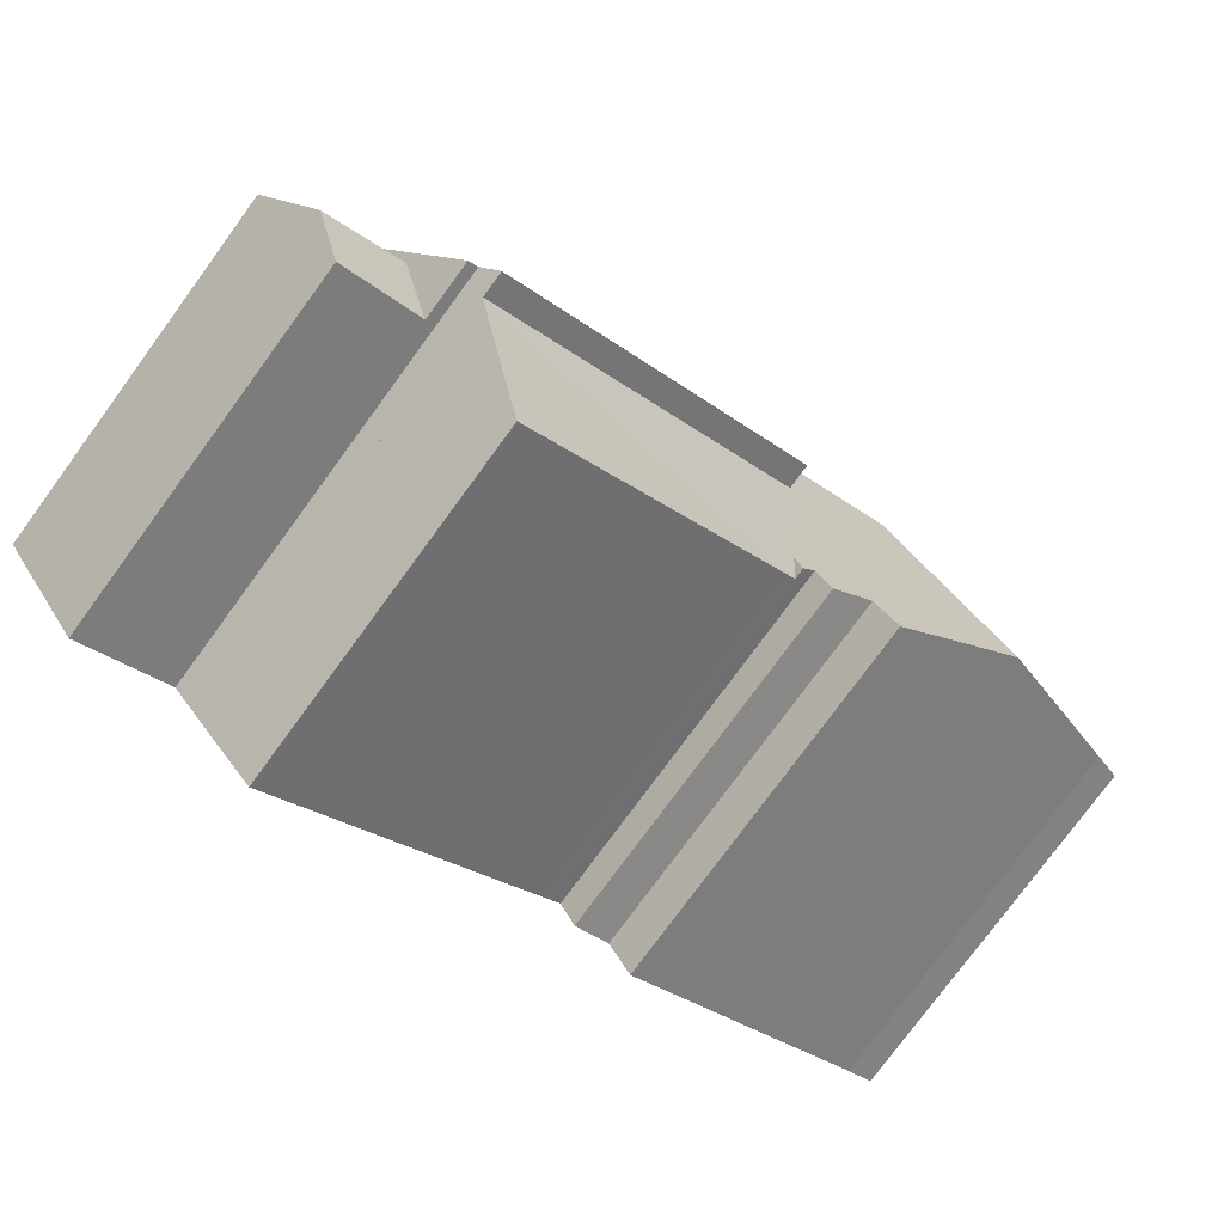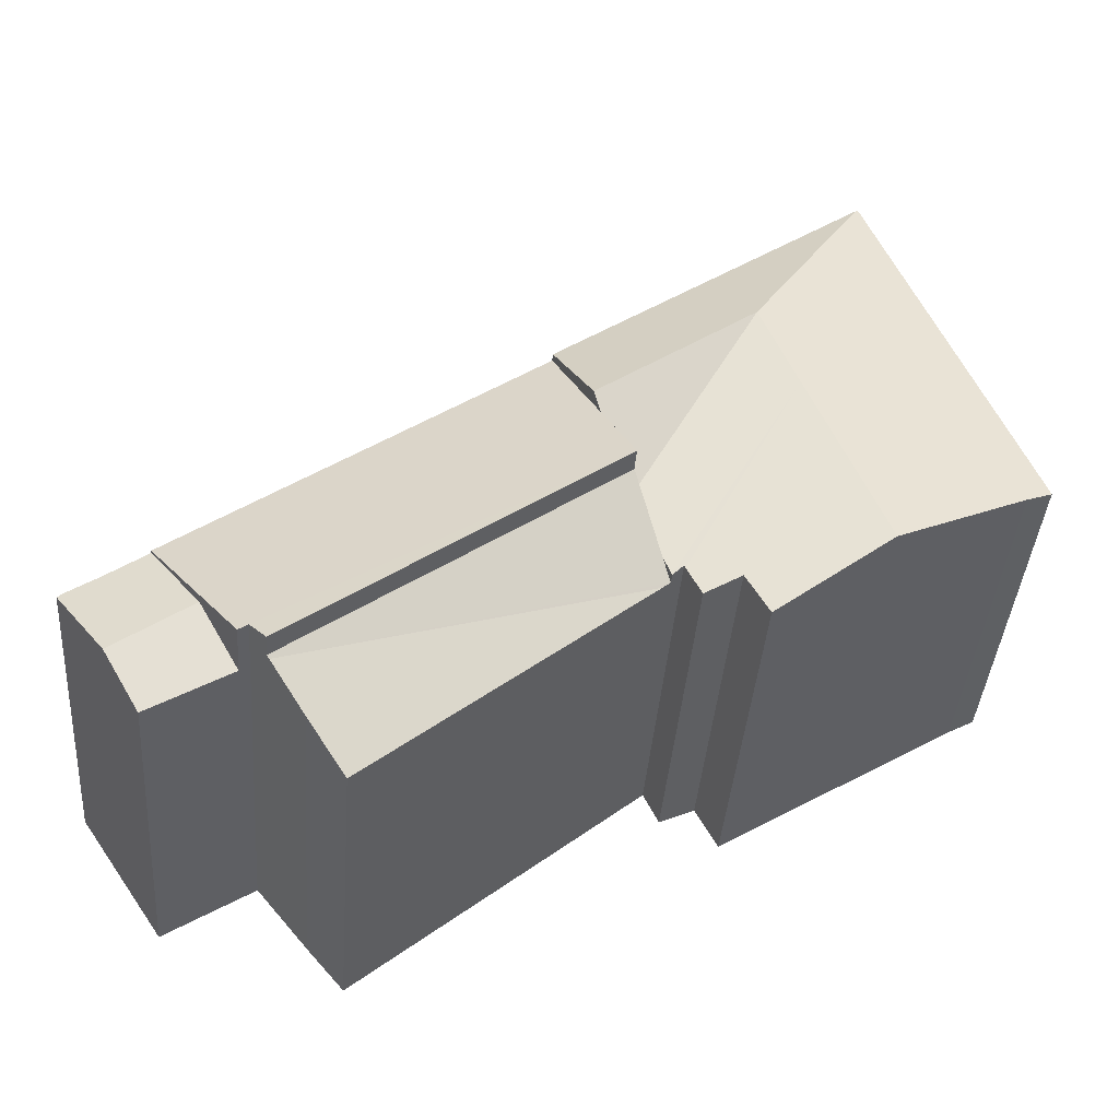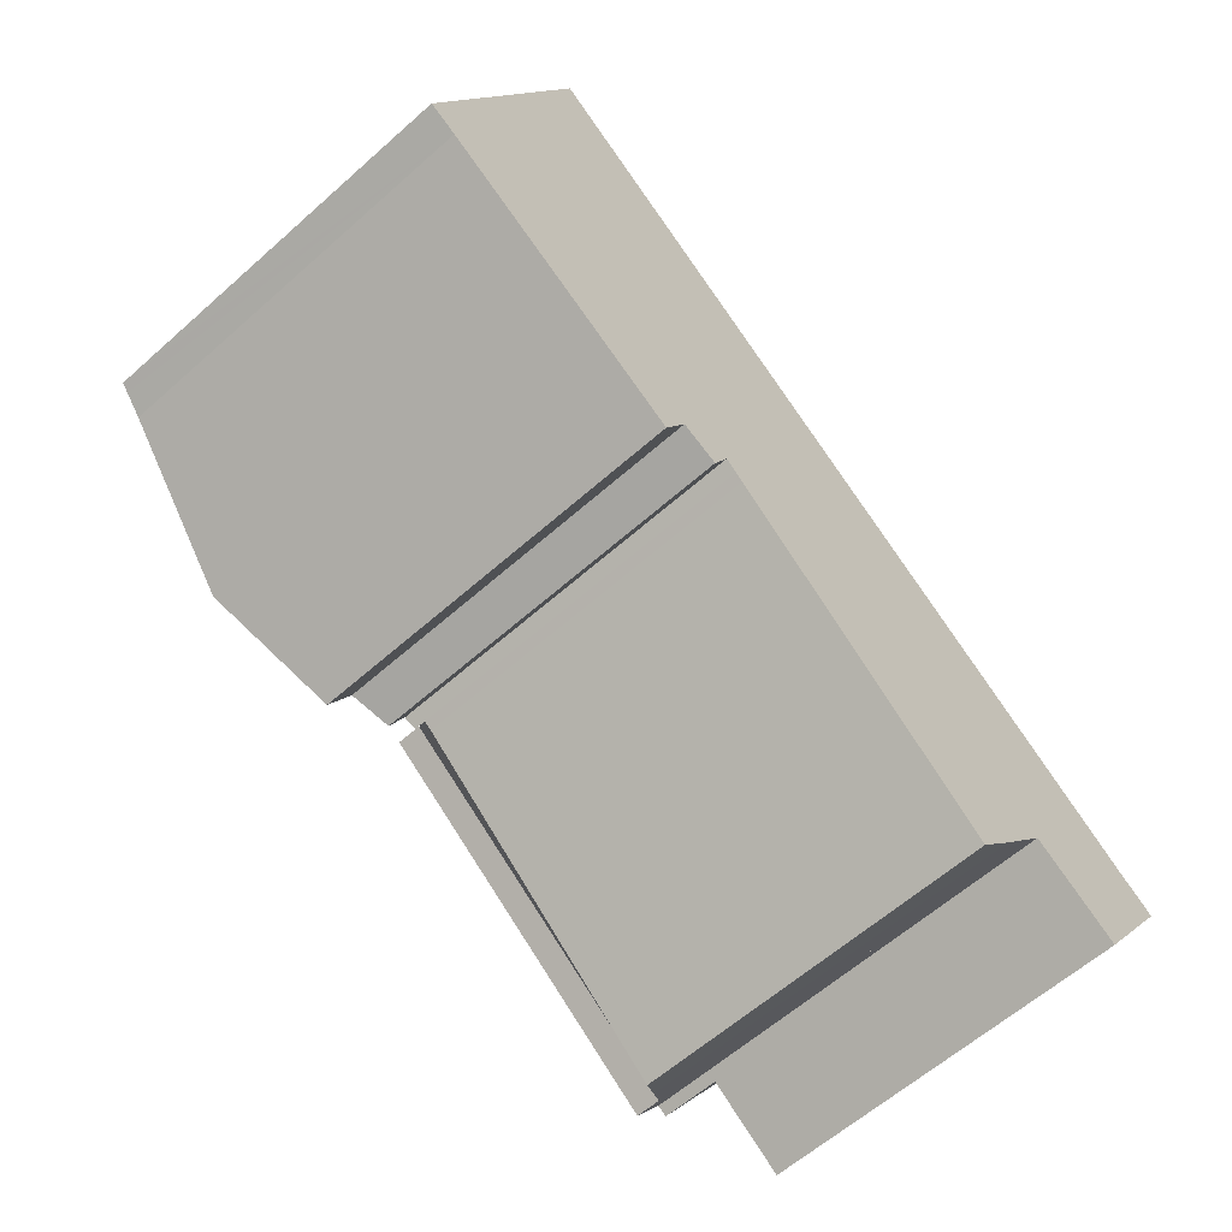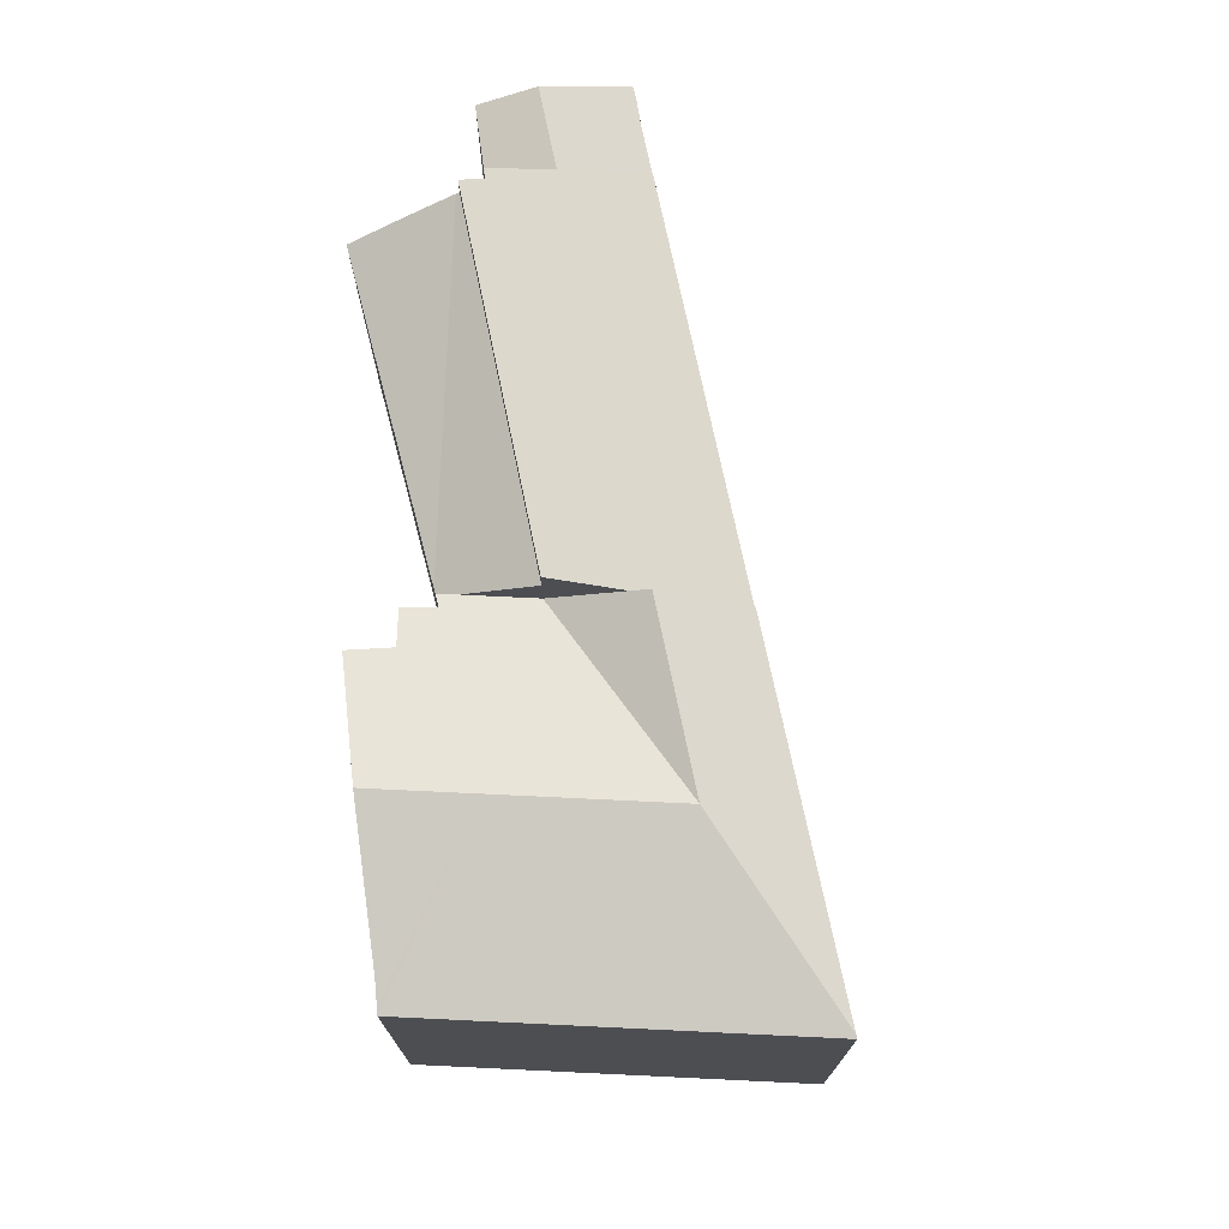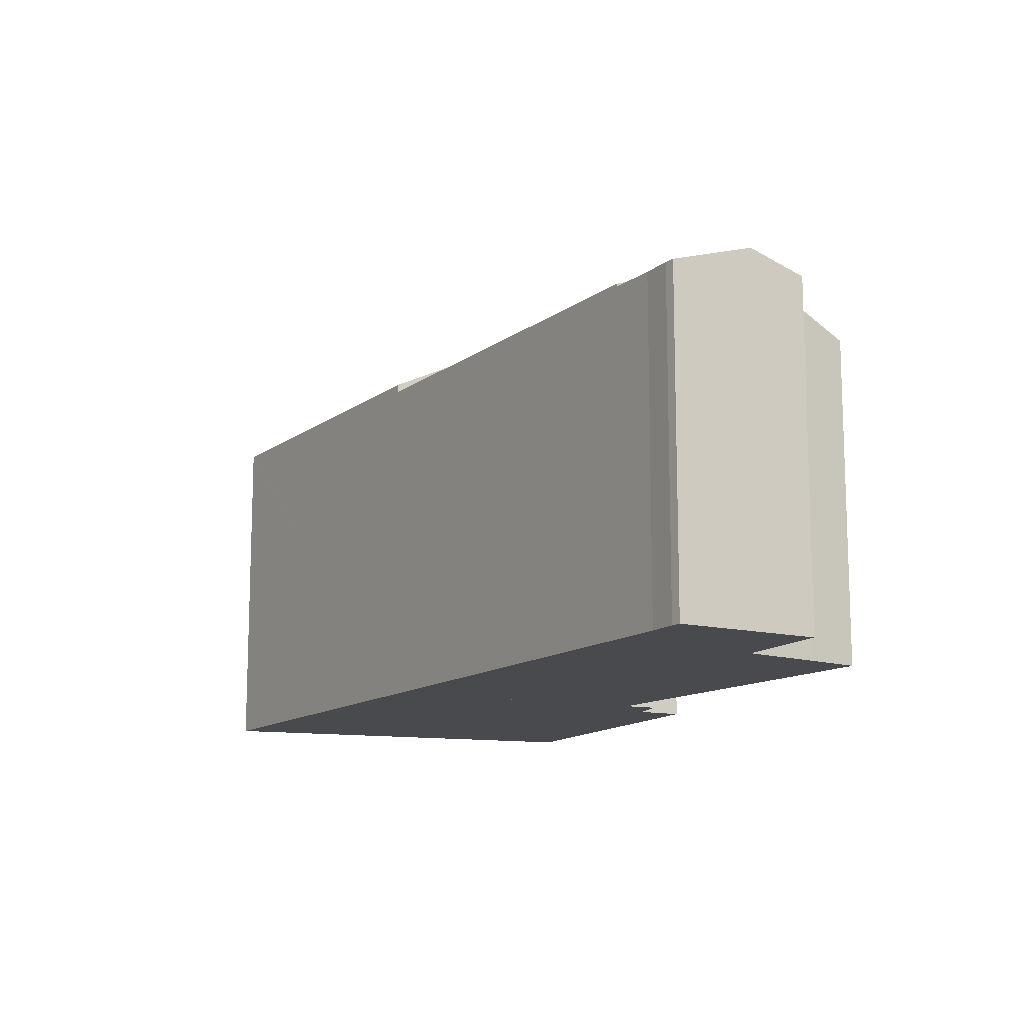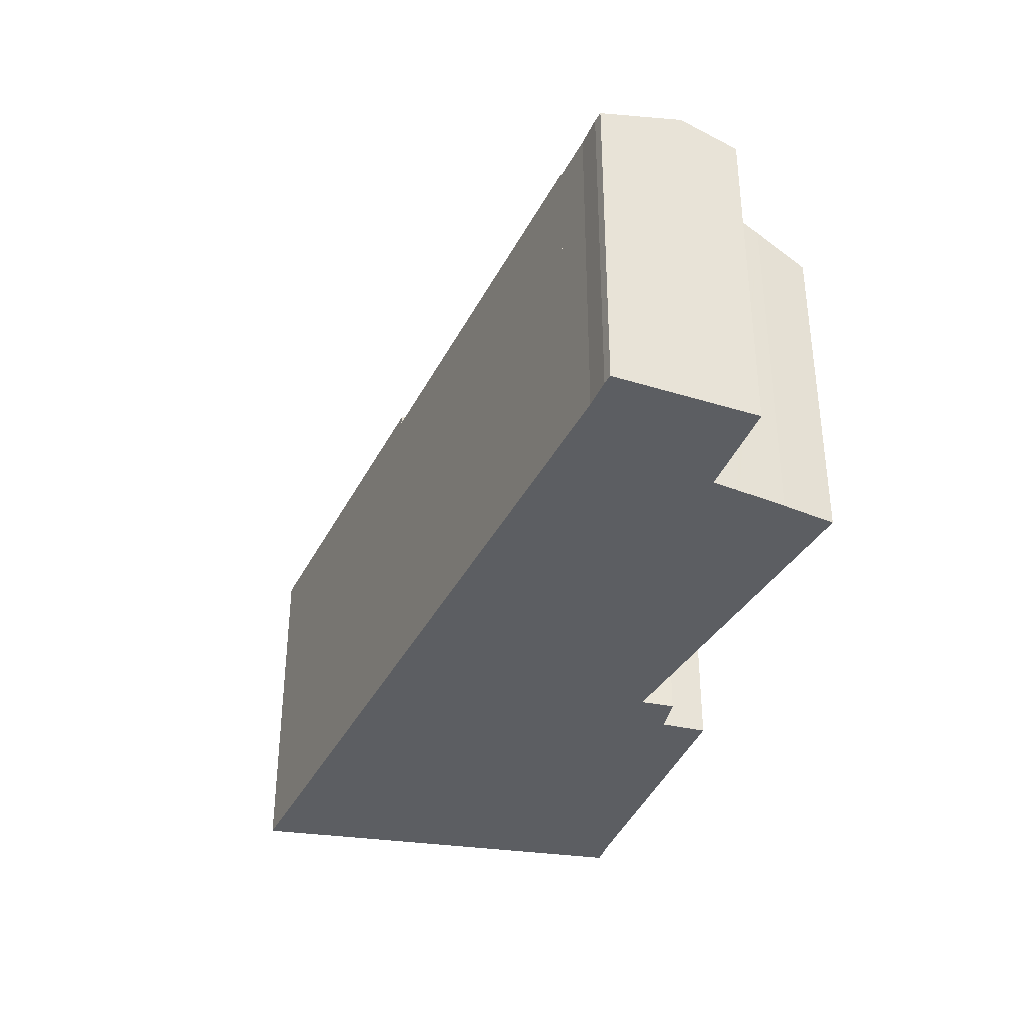
<metadata>
{"format":"obj","ext":"obj","renderer":"f3d","projection":"perspective","resolution":1024,"background":"white","views":[{"elev":-78.1,"azim":143.7,"up":"+Z"},{"elev":-40.0,"azim":175.6,"up":"+Z"},{"elev":-60.6,"azim":-47.7,"up":"+Z"},{"elev":73.3,"azim":-65.3,"up":"+Y"},{"elev":-13.1,"azim":94.4,"up":"+Y"},{"elev":-37.4,"azim":102.1,"up":"+Y"}]}
</metadata>
<code>
v  28.55 13.94 -7.065
v  32.81 13.14 -6.951
v  31.35 13.94 -9.129
v  33.23 12.92 -6.336
v  31.93 12.93 -5.424
v  30.41 12.93 -4.298
v  32.91 12.91 -6.079
v  30.09 13.25 -11.01
v  27.15 13.18 -9.149
v  31.93 3.321e-16 -5.424
v  32.91 3.722e-16 -6.079
v  33.23 3.88e-16 -6.336
v  30.41 2.632e-16 -4.298
v  30.09 6.742e-16 -11.01
v  32.81 4.256e-16 -6.951
v  31.35 5.59e-16 -9.129
v  27.15 5.602e-16 -9.149
v  28.55 4.326e-16 -7.065
v  26.13 14.66 -9.761
v  23.54 12.86 -12.86
v  13.57 12.86 -4.653
v  24.9 13.8 -11.25
v  13.3 12.87 -4.43
v  13.6 13.28 -3.697
v  26.21 14.73 -9.662
v  14.64 14.73 -1.12
v  26.21 5.916e-16 -9.662
v  26.13 5.977e-16 -9.761
v  24.9 6.89e-16 -11.25
v  23.54 7.871e-16 -12.86
v  13.57 2.849e-16 -4.653
v  13.3 2.713e-16 -4.43
v  14.64 6.858e-17 -1.12
v  13.6 2.264e-16 -3.697
v  14.64 15.63 -1.12
v  26.81 15.28 -8.931
v  26.21 15.63 -9.662
v  28.55 14.31 -7.065
v  30.41 13.04 -4.298
v  15.71 14.57 1.542
v  17.27 13.03 5.42
v  15.98 14.31 2.214
v  27.15 15.26 -9.149
v  26.81 5.469e-16 -8.931
v  15.71 -9.442e-17 1.542
v  17.27 -3.319e-16 5.42
v  15.98 -1.356e-16 2.214
v  10.13 14.9 6.536
v  14.64 13.28 -1.12
v  15.98 14.9 2.214
v  8.782 14.9 3.202
v  13.3 13.28 -4.43
v  12.91 13.39 -4.104
v  12.86 13.39 -4.196
v  12.33 13.41 -5.281
v  7.559 14.9 0.169
v  11 13.75 -4.694
v  10.29 13.79 -6.009
v  6.368 14.9 -2.782
v  10.16 13.79 -6.243
v  6.012 14.9 -3.665
v  5.77 13.34 13.93
v  3.01 13.3 7.463
v  5.653 13.3 14.02
v  1.935 13.3 4.798
v  0.745 13.3 1.847
v  0 13.3 8.145e-16
v  0.284 13.38 -0.156
v  1.004 13.56 -0.554
v  17.27 13.34 5.42
v  12.91 2.513e-16 -4.104
v  11 2.874e-16 -4.694
v  12.33 3.234e-16 -5.281
v  10.16 3.823e-16 -6.243
v  1.004 3.392e-17 -0.554
v  6.012 2.244e-16 -3.665
v  0 0 0
v  0.284 9.552e-18 -0.156
v  12.86 2.569e-16 -4.196
v  10.29 3.679e-16 -6.009
v  0.745 -1.131e-16 1.847
v  3.01 -4.57e-16 7.463
v  5.653 -8.583e-16 14.02
v  1.935 -2.938e-16 4.798
v  5.77 -8.53e-16 13.93
g defaultobject
f 1 2 3
f 2 1 4
f 4 1 5
f 5 1 6
f 4 5 7
f 8 1 3
f 1 8 9
f 10 7 5
f 7 10 11
f 7 12 4
f 12 7 11
f 13 5 6
f 5 13 10
f 2 8 3
f 8 2 4
f 8 4 12
f 8 12 14
f 14 12 15
f 14 15 16
f 14 9 8
f 9 14 17
f 9 6 1
f 6 9 17
f 6 17 13
f 13 17 18
f 16 17 14
f 17 16 18
f 18 16 15
f 18 15 13
f 13 15 10
f 10 15 12
f 10 12 11
f 19 20 21
f 20 19 22
f 23 19 21
f 19 23 24
f 19 24 25
f 25 24 26
f 27 19 25
f 19 27 22
f 22 27 28
f 22 28 29
f 29 20 22
f 20 29 30
f 30 21 20
f 21 30 31
f 21 31 23
f 23 31 32
f 24 33 26
f 33 24 23
f 33 23 32
f 33 32 34
f 33 25 26
f 25 33 27
f 34 27 33
f 27 34 32
f 27 32 31
f 27 31 30
f 27 30 28
f 28 30 29
f 35 36 37
f 36 35 38
f 38 35 39
f 39 35 40
f 39 40 41
f 41 40 42
f 38 43 36
f 38 17 43
f 17 38 39
f 17 39 13
f 17 13 18
f 36 27 37
f 27 36 44
f 43 44 36
f 44 43 17
f 27 35 37
f 35 27 33
f 33 40 35
f 40 33 42
f 42 33 41
f 41 33 45
f 41 45 46
f 46 45 47
f 41 13 39
f 13 41 46
f 27 45 33
f 45 27 44
f 45 44 17
f 45 17 18
f 45 18 47
f 47 18 46
f 46 18 13
f 48 40 49
f 40 48 50
f 24 48 49
f 48 24 51
f 51 24 52
f 51 52 53
f 51 53 54
f 51 54 55
f 51 55 56
f 56 55 57
f 56 57 58
f 56 58 59
f 59 58 60
f 59 60 61
f 62 63 64
f 63 62 48
f 63 48 65
f 65 48 51
f 65 51 66
f 66 51 56
f 66 56 67
f 67 56 68
f 68 56 69
f 69 56 59
f 69 59 61
f 70 48 62
f 48 70 50
f 46 50 70
f 50 46 40
f 40 46 49
f 49 46 24
f 24 46 52
f 52 46 45
f 52 45 34
f 52 34 32
f 45 46 47
f 34 45 33
f 52 71 53
f 71 52 32
f 55 72 57
f 72 55 73
f 74 61 60
f 61 74 69
f 69 74 75
f 75 74 76
f 75 68 69
f 68 75 67
f 67 75 77
f 77 75 78
f 54 73 55
f 73 54 53
f 73 53 71
f 73 71 79
f 72 58 57
f 58 72 60
f 60 72 74
f 74 72 80
f 77 66 67
f 66 77 65
f 65 77 63
f 63 77 64
f 64 77 81
f 64 81 82
f 64 82 83
f 82 81 84
f 62 46 70
f 46 62 64
f 46 64 85
f 85 64 83
f 78 81 77
f 81 78 84
f 84 78 75
f 84 75 82
f 82 75 83
f 83 75 76
f 83 76 85
f 85 76 46
f 46 76 72
f 72 76 80
f 80 76 74
f 46 72 73
f 46 73 79
f 46 79 71
f 46 71 33
f 33 71 32
f 33 32 34
f 46 33 47
f 47 33 45

</code>
